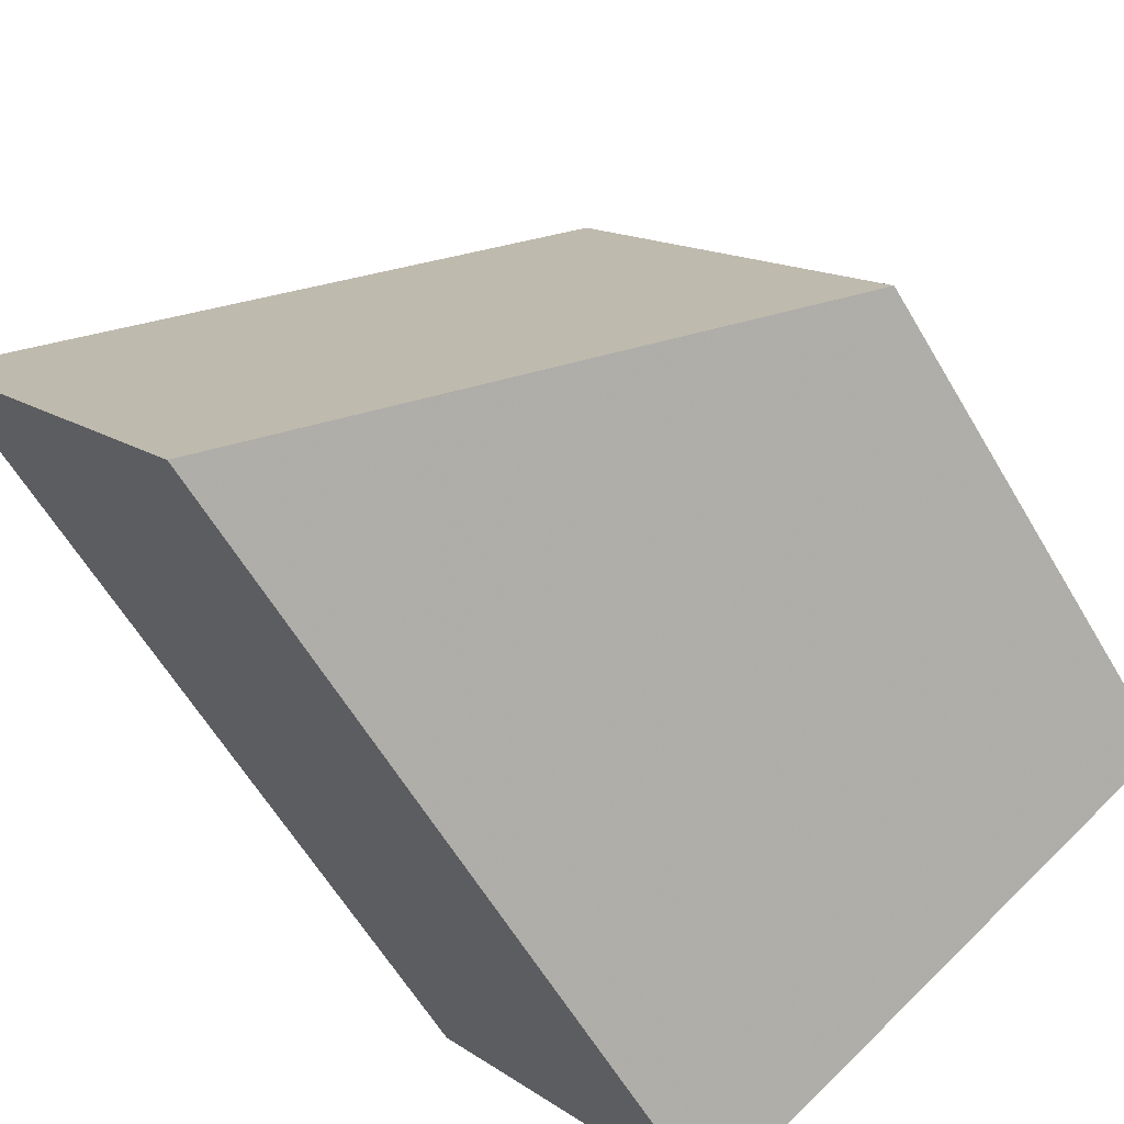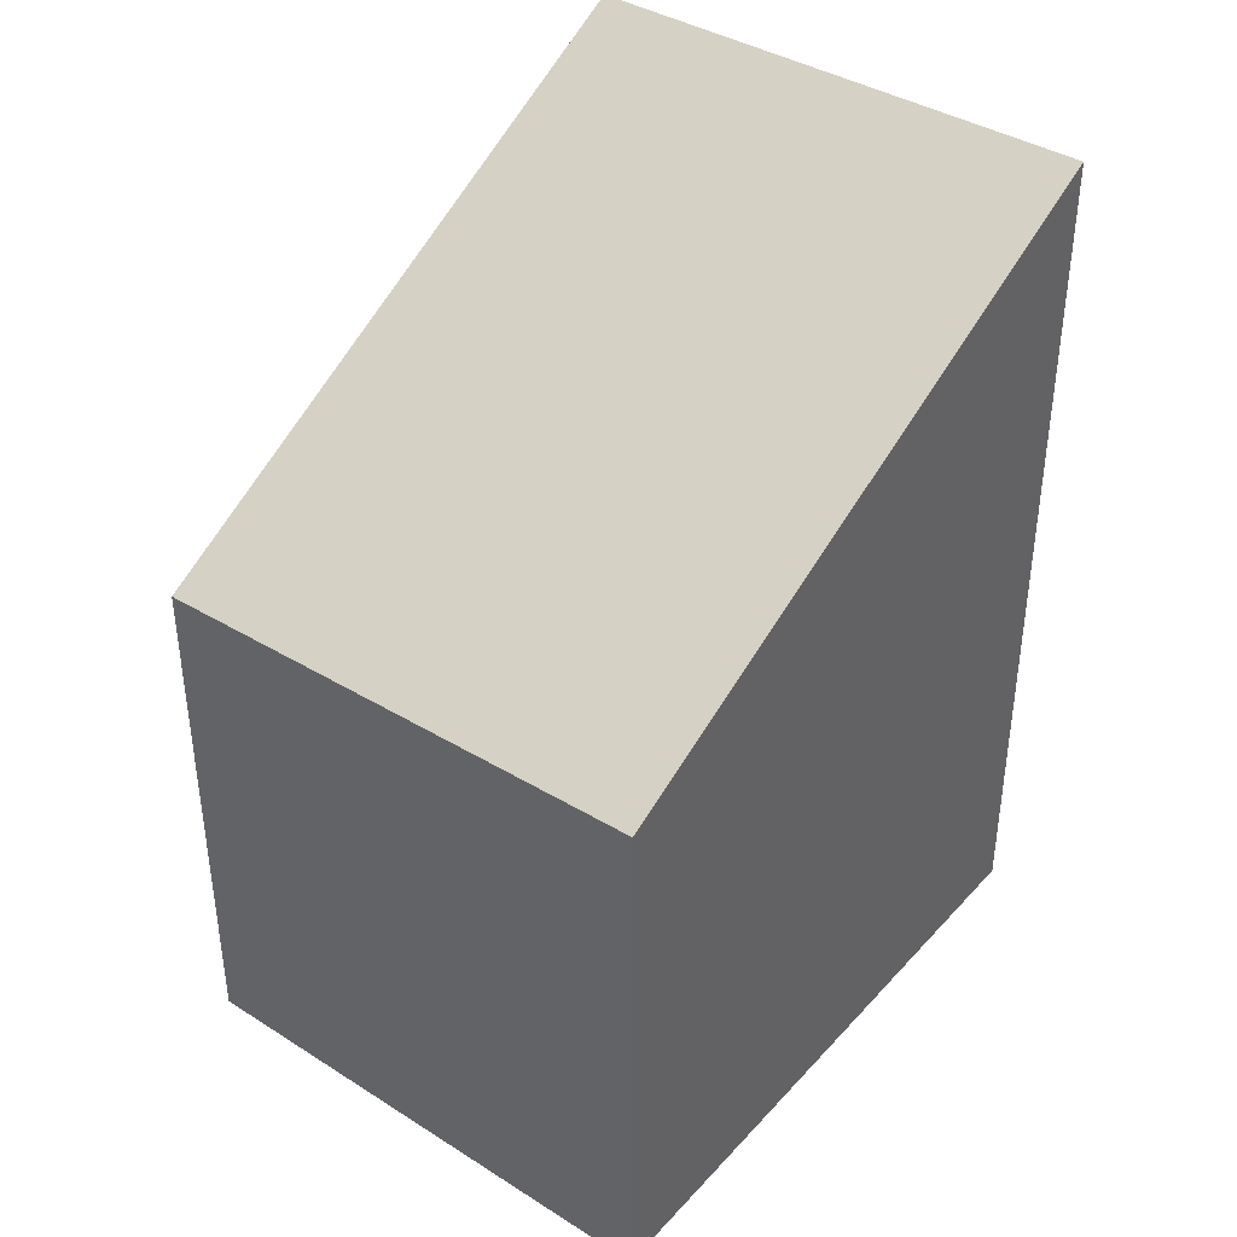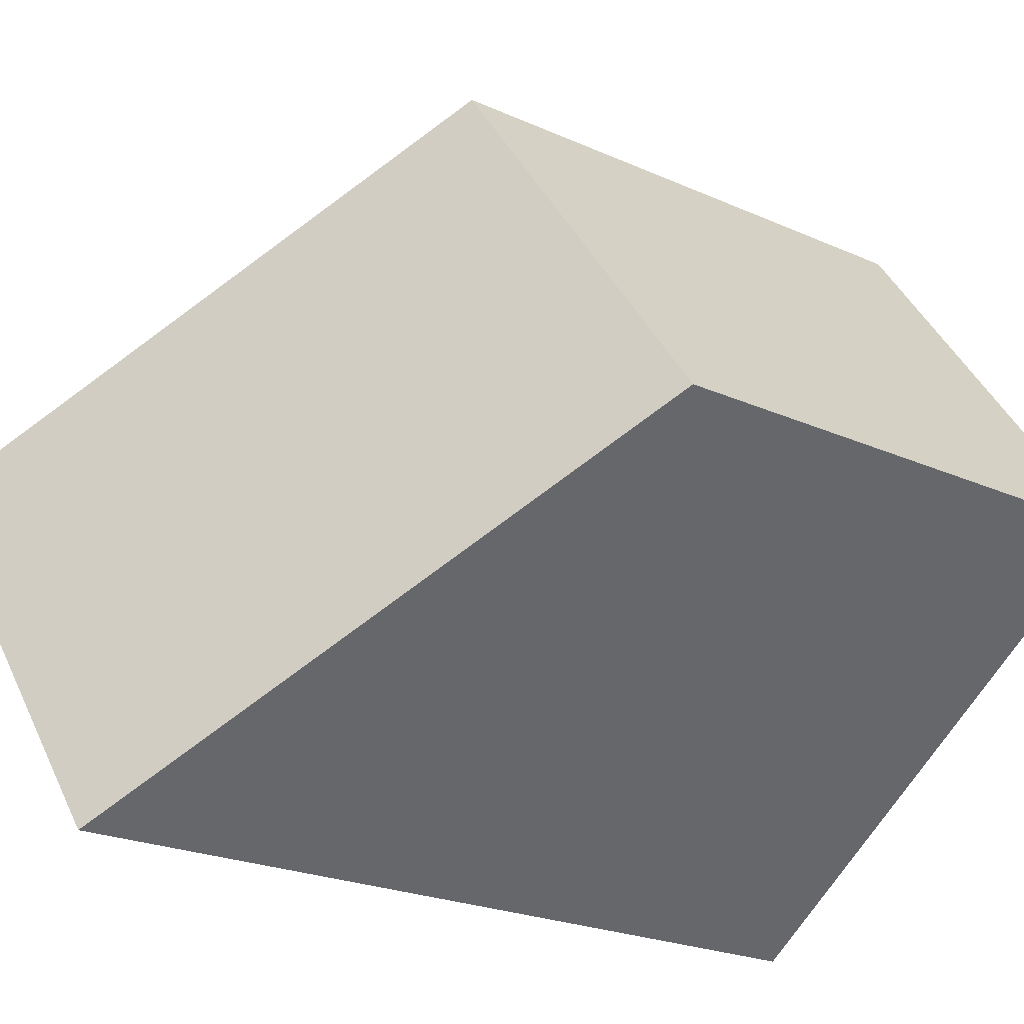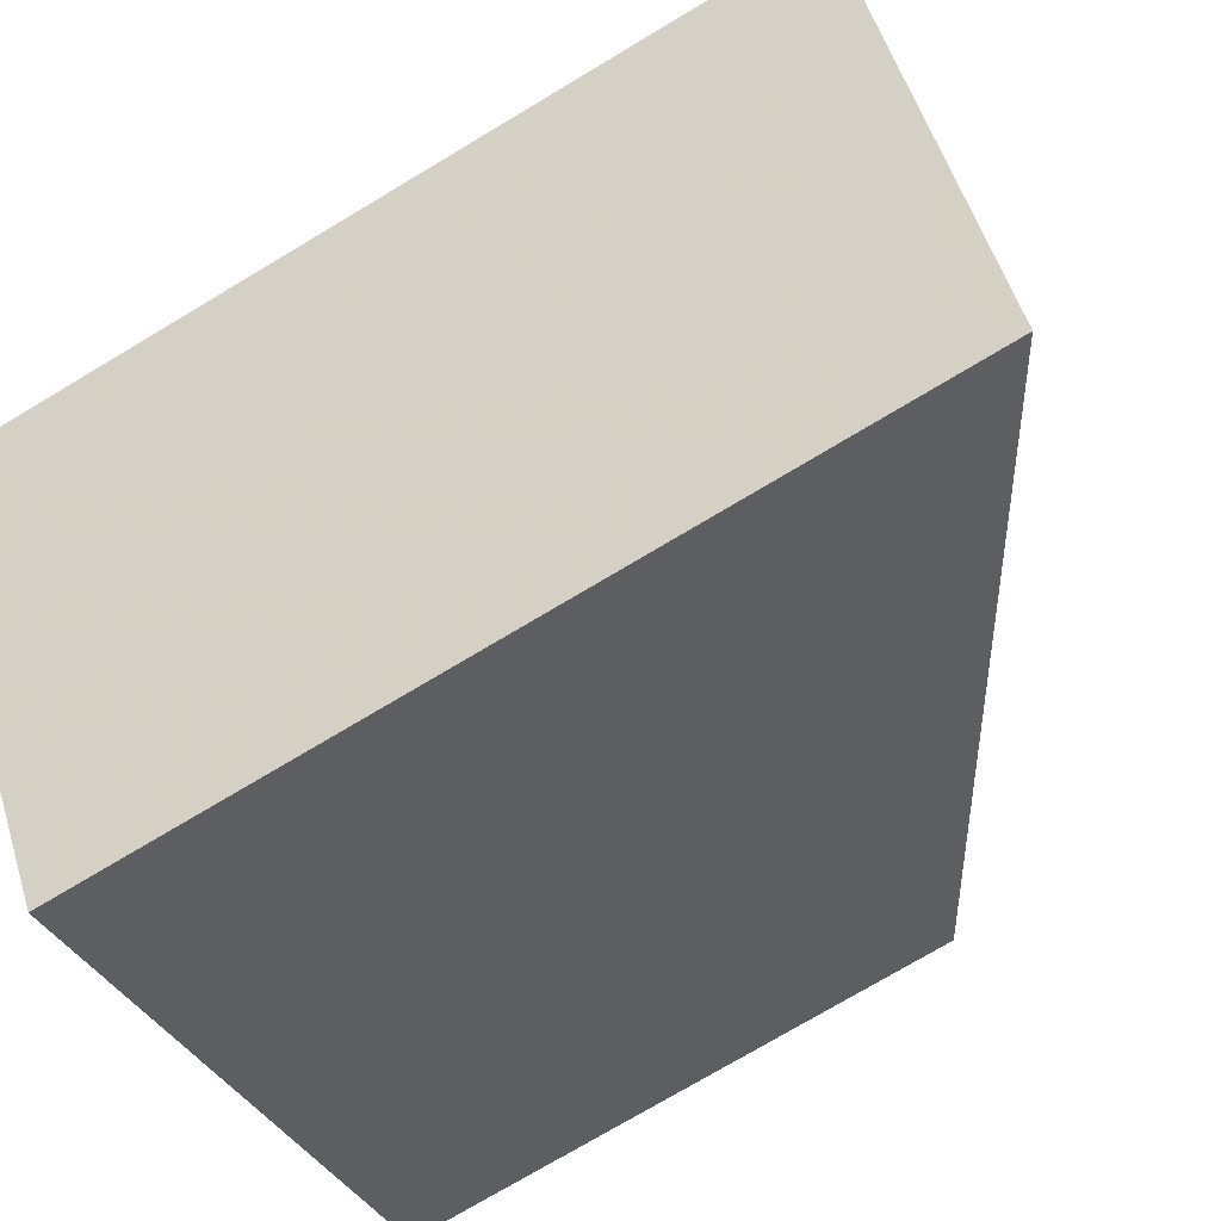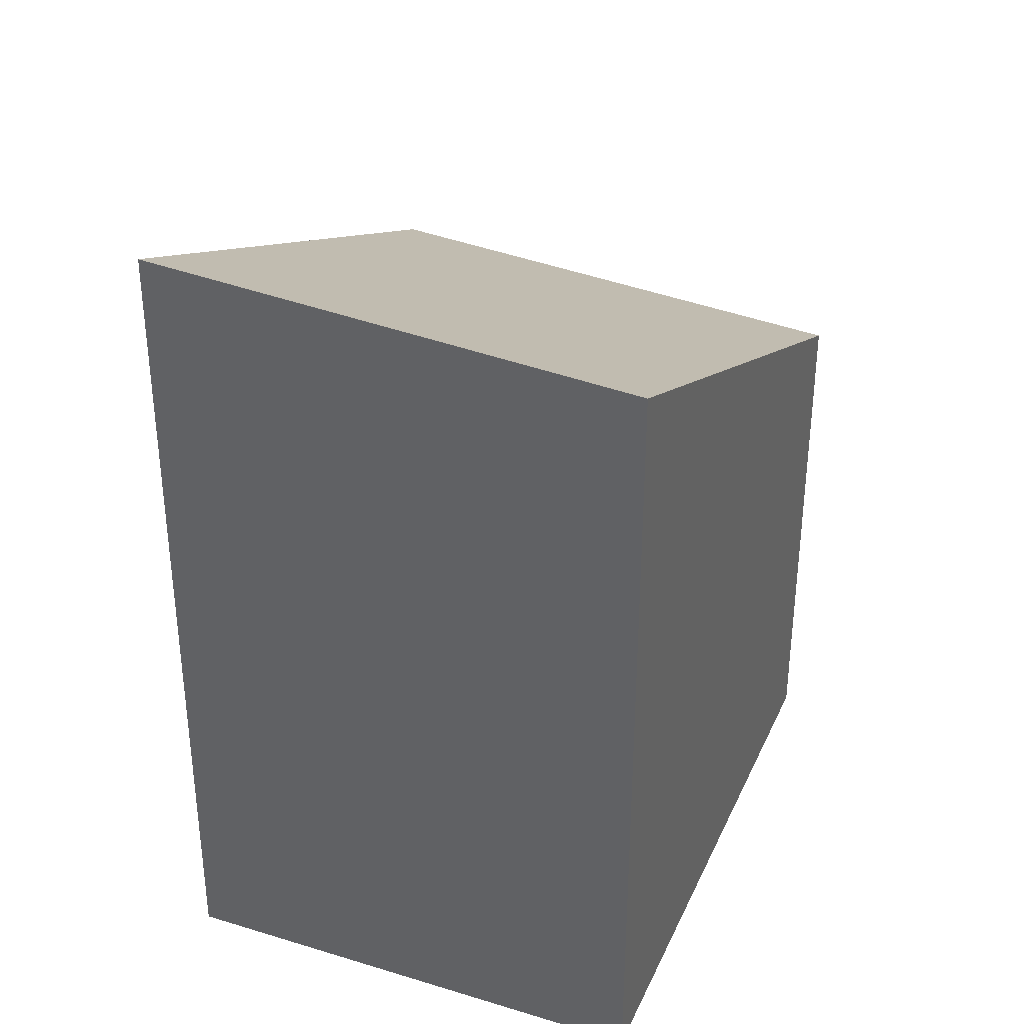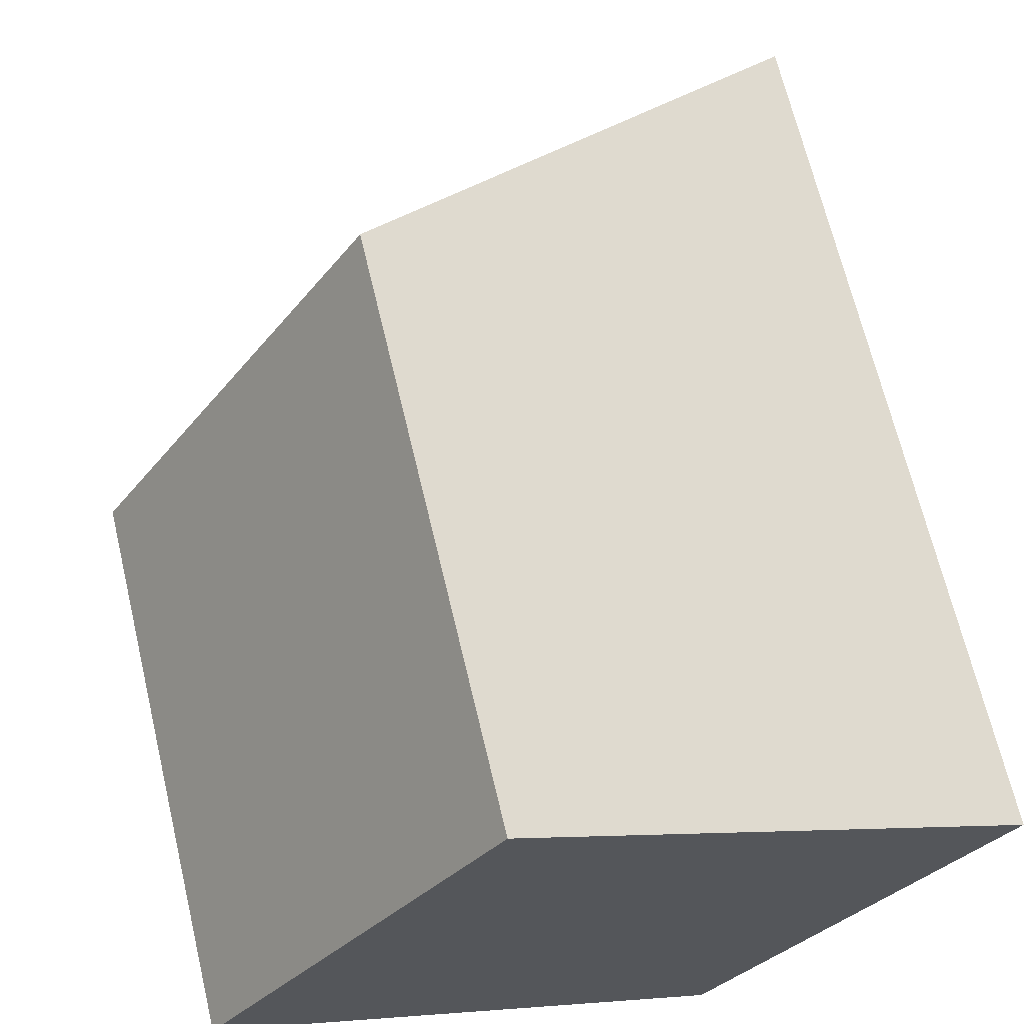
<metadata>
{"format":"obj","ext":"obj","renderer":"f3d","projection":"perspective","resolution":1024,"background":"white","views":[{"elev":-60.6,"azim":30.3,"up":"+Y"},{"elev":43.4,"azim":162.5,"up":"+Z"},{"elev":-22.3,"azim":51.9,"up":"+Y"},{"elev":-75.6,"azim":-59.2,"up":"+Y"},{"elev":37.4,"azim":-33.3,"up":"+Z"},{"elev":66.6,"azim":166.7,"up":"+Y"}]}
</metadata>
<code>
v -1214 -840.9 3.671
v -1212 -839.5 2.402
v -1211 -841.2 2.286
v -1213 -842.7 3.552
v -1212 -839.5 2.402
v -1214 -840.9 3.671
v -1214 -840.9 -4.441e-16
v -1212 -839.5 0
v -1211 -841.2 2.286
v -1212 -839.5 2.402
v -1212 -839.5 0
v -1211 -841.2 0
v -1213 -842.7 3.552
v -1211 -841.2 2.286
v -1211 -841.2 0
v -1213 -842.7 -4.441e-16
v -1214 -840.9 3.671
v -1213 -842.7 3.552
v -1213 -842.7 -4.441e-16
v -1214 -840.9 -4.441e-16
v -1214 -840.9 0
v -1212 -839.5 0
v -1211 -841.2 0
v -1213 -842.7 0
f 2 3 4 1
f 6 7 8 5
f 10 11 12 9
f 14 15 16 13
f 18 19 20 17
f 22 23 24 21

</code>
